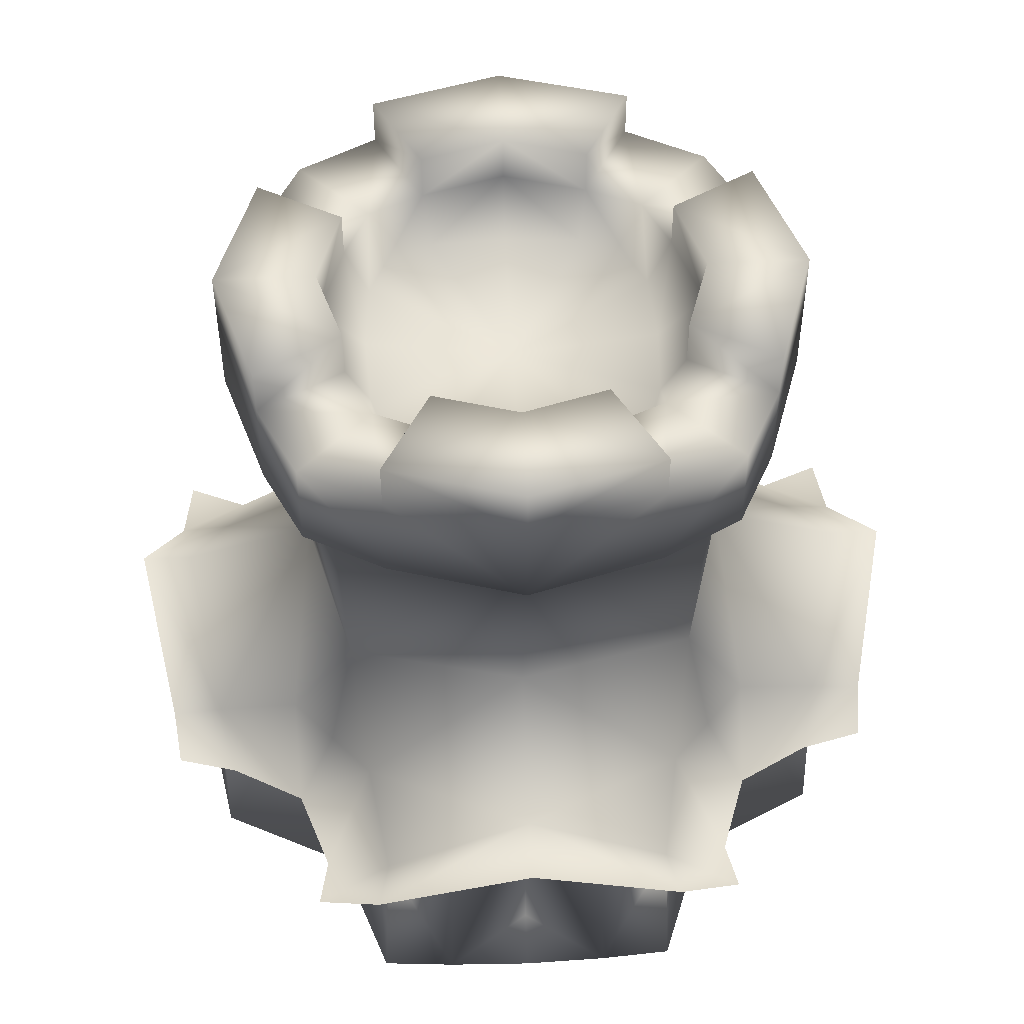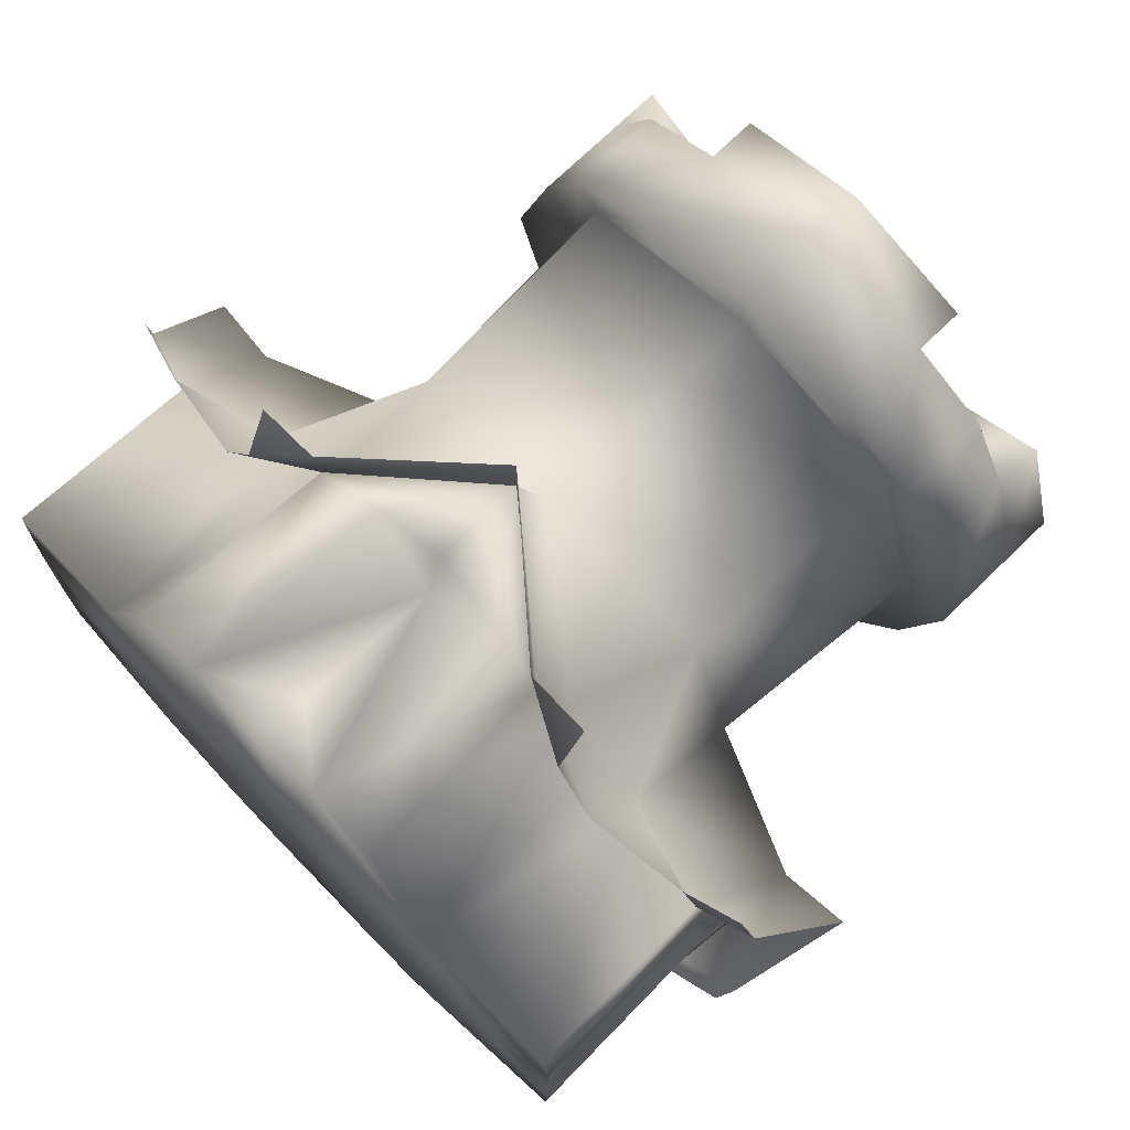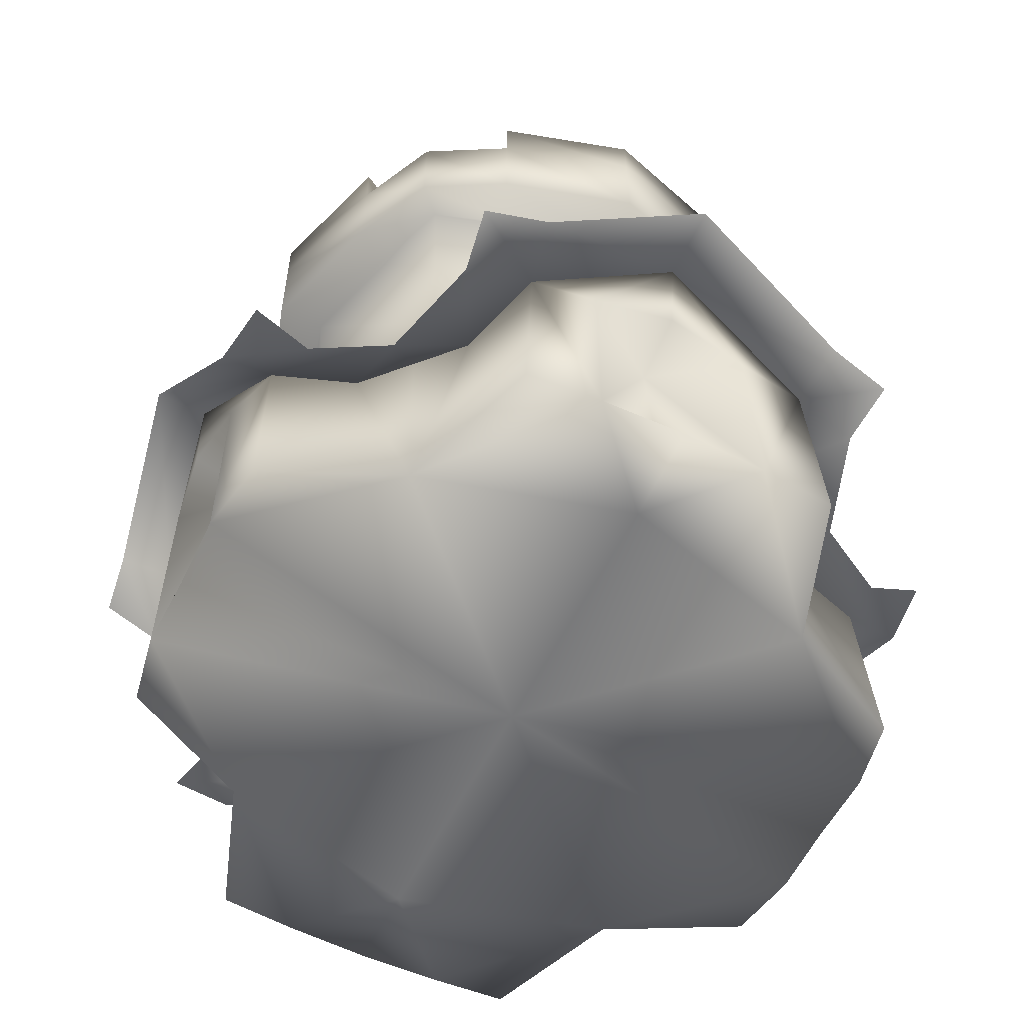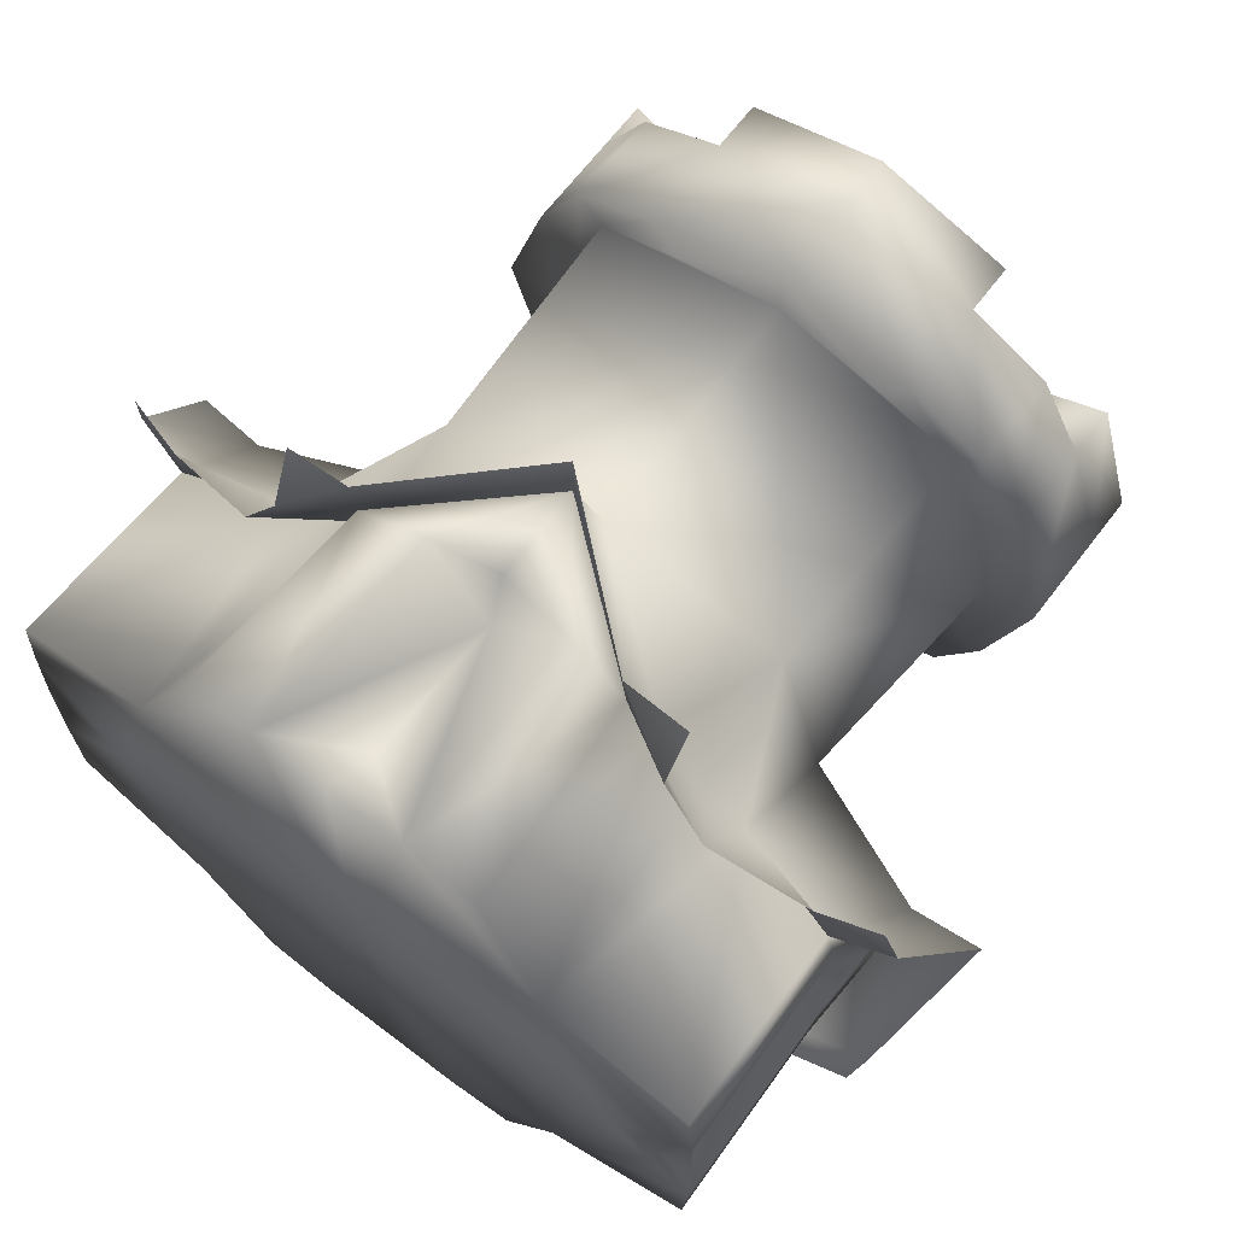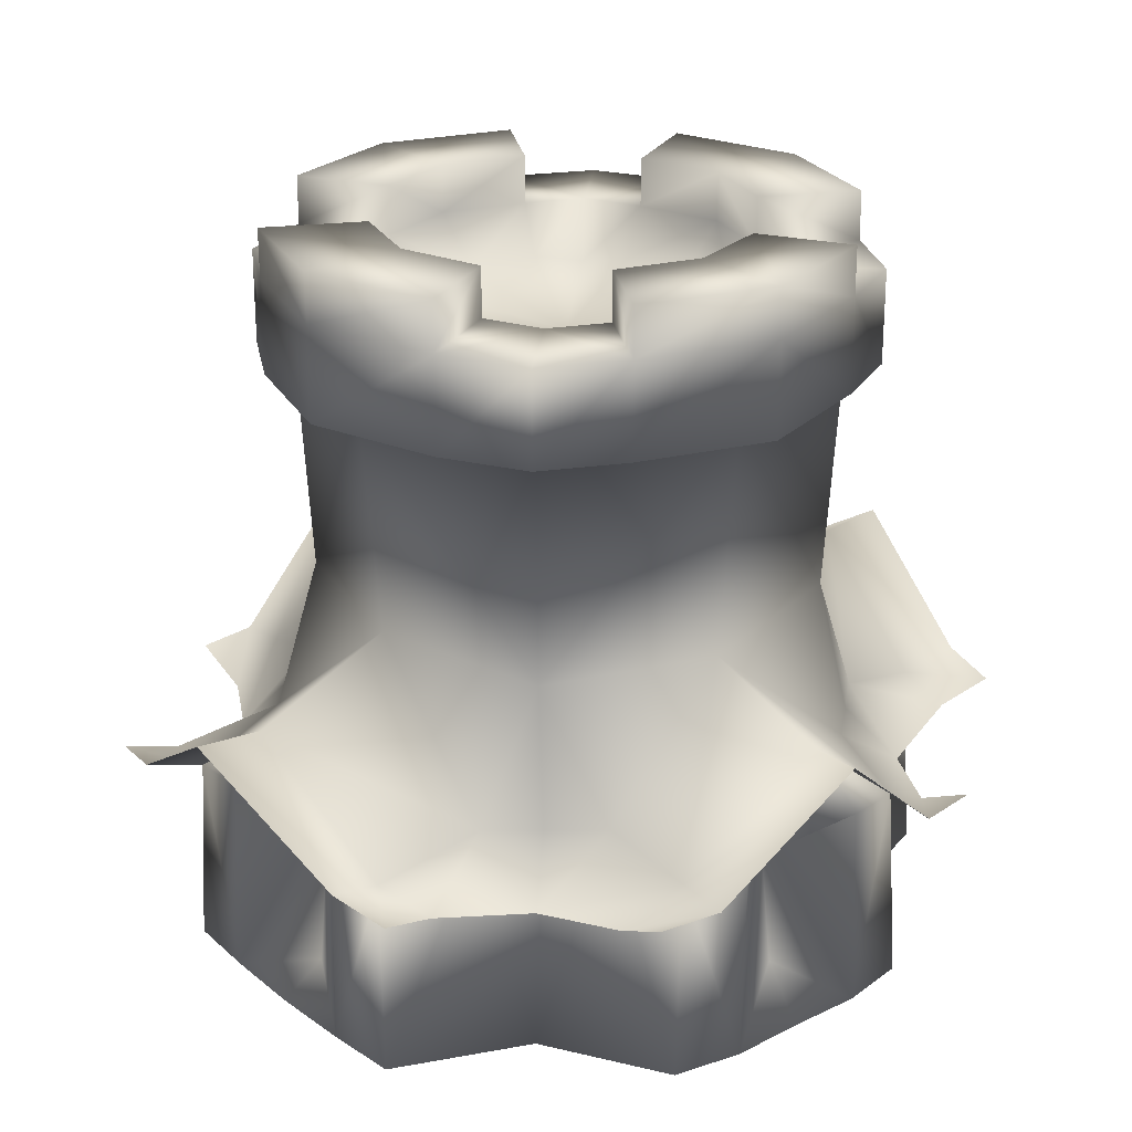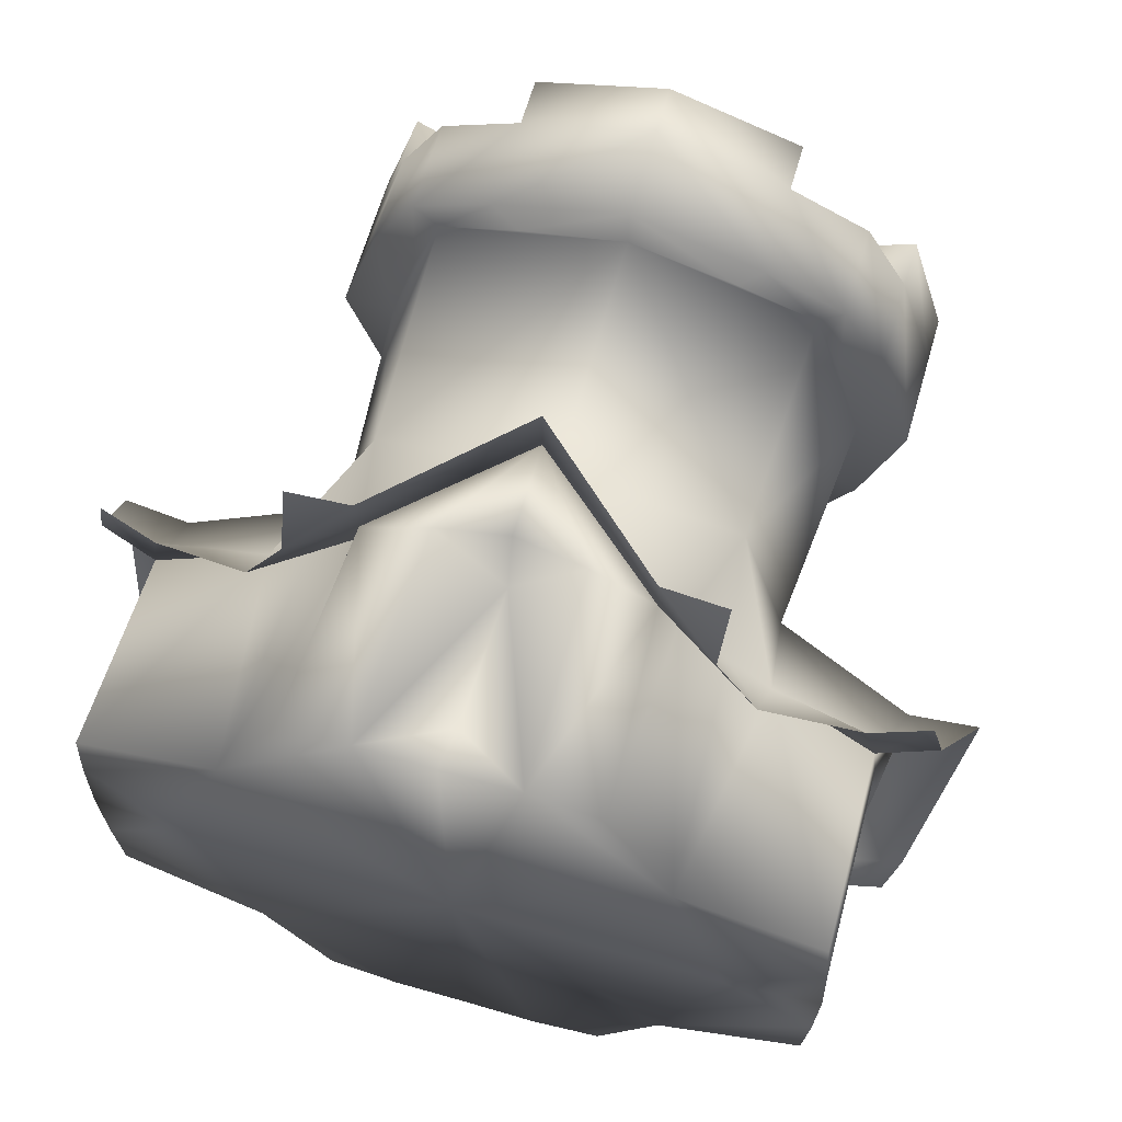
<metadata>
{"format":"obj","ext":"obj","renderer":"f3d","projection":"perspective","resolution":1024,"background":"white","views":[{"elev":49.5,"azim":87.2,"up":"+Y"},{"elev":72.9,"azim":45.9,"up":"+Z"},{"elev":-57.2,"azim":-116.3,"up":"+Y"},{"elev":66.9,"azim":37.3,"up":"+Z"},{"elev":24.3,"azim":-39.3,"up":"+Y"},{"elev":65.3,"azim":16.2,"up":"+Z"}]}
</metadata>
<code>
o Cube_Cube.001
v -0.5658 0 0.5658
v -0.5139 1.622 0.5171
v -0.4884 0.9882 0.4884
v -0.3466 1.717 0.3497
v -0.3946 0.01629 0.9194
v -0.3643 0.5612 0.9037
v -0.4061 0.6295 0.6738
v -0.6533 0.6191 0.4537
v -0.949 0.01498 0.4309
v -0.9363 0.5444 0.4039
v -0.9637 0.01498 0.2294
v -0.9508 0.5687 0.2218
v -0.5297 0.4725 0.8636
v -0.9034 0.5193 0.5804
v -0.6405 0.4715 0.6641
v -0.3644 0.547 1.045
v -0.537 0.5481 1.02
v -0.2031 0.01629 0.9553
v -0.19 0.5848 0.9523
v -0.2944 1.622 0.5953
v -0.5921 1.622 0.2975
v -0.3921 1.747 0.2142
v -0.211 1.747 0.3952
v -0.4557 2.015 0.2332
v -0.23 2.015 0.4588
v -0.3853 1.881 0.3884
v -0.23 1.881 0.4588
v -0.4557 1.881 0.2332
v -0.363 1.622 0.6923
v -0.5826 1.622 0.5858
v -0.7035 1.622 0.3662
v -0.7035 2.015 0.3662
v -0.5826 1.881 0.5858
v -0.363 2.015 0.6923
v -0.363 1.881 0.6923
v -0.7035 1.881 0.3662
v -1.092 0.5873 0.4317
v -1.059 0.5621 0.6022
v -0.5323 0.6243 0.5615
v 0.5658 0 0.5658
v 0.5139 1.622 0.5171
v 0.4884 0.9882 0.4884
v 0 0.1632 0.8445
v 0 1.622 0.6736
v 0 0.9687 0.6144
v 0.3466 1.717 0.3497
v 0 1.747 0.4072
v 0 2.015 0.5292
v 0.3946 0.01629 0.9194
v 0 0.01629 0.9513
v 0.3643 0.5612 0.9037
v 0 0.8507 0.9811
v 0.4061 0.6295 0.6738
v 0.6533 0.6191 0.4537
v 0.949 0.01498 0.4309
v 0.9363 0.5444 0.4039
v 0.9637 0.01498 0.2294
v 0.9508 0.5687 0.2218
v 0.5297 0.4725 0.8636
v 0.9034 0.5193 0.5804
v 0.6405 0.4715 0.6641
v 0.3644 0.547 1.045
v 0 0.8533 1.121
v 0.537 0.5481 1.02
v 0.2031 0.01629 0.9553
v 0.19 0.5848 0.9523
v 0 0.6054 0.9773
v 0 0.5575 0.7908
v 0.2944 1.622 0.5953
v 0.5921 1.622 0.2975
v 0.3921 1.747 0.2142
v 0.211 1.747 0.3952
v 0.4557 2.015 0.2332
v 0.23 2.015 0.4588
v 0.3853 1.881 0.3884
v 0 1.881 0.5292
v 0.23 1.881 0.4588
v 0.4557 1.881 0.2332
v 0.363 1.622 0.6923
v 0.5826 1.622 0.5858
v 0.7035 1.622 0.3662
v 0 1.881 0.8077
v 0 2.015 0.8077
v 0.7035 2.015 0.3662
v 0 1.622 0.8077
v 0.5826 1.881 0.5858
v 0.363 2.015 0.6923
v 0.363 1.881 0.6923
v 0.7035 1.881 0.3662
v 1.092 0.5873 0.4317
v 1.059 0.5621 0.6022
v 0.5323 0.6243 0.5615
v -0.5658 0 -0.5658
v -0.5139 1.622 -0.5171
v -0.7181 0 0
v -0.4884 0.9882 -0.4884
v -0.6704 1.622 0
v -0.6144 0.997 0
v -0.3466 1.717 -0.3497
v -0.404 1.747 0
v -0.526 2.015 0
v -0.3946 0.01629 -0.9194
v -0.3643 0.5612 -0.9037
v -0.4061 0.6295 -0.6738
v -0.6533 0.6191 -0.4537
v -0.949 0.01498 -0.4309
v -0.9705 0.01498 0
v -1.001 0.835 0
v -0.9363 0.5444 -0.4039
v -0.9689 0.6094 0
v -0.9637 0.01498 -0.2294
v -0.9508 0.5687 -0.2218
v -0.5297 0.4725 -0.8636
v -0.9034 0.5193 -0.5804
v -0.6405 0.4715 -0.6641
v -0.3644 0.547 -1.045
v -0.537 0.5481 -1.02
v -0.2031 0.01629 -0.9553
v -0.19 0.5848 -0.9523
v -0.2944 1.622 -0.5953
v -0.5921 1.622 -0.2975
v -0.3921 1.747 -0.2142
v -0.211 1.747 -0.3952
v -0.4557 2.015 -0.2332
v -0.23 2.015 -0.4588
v -0.526 1.881 0
v -0.3853 1.881 -0.3884
v -0.23 1.881 -0.4588
v -0.4557 1.881 -0.2332
v -0.363 1.622 -0.6923
v -0.5826 1.622 -0.5858
v -0.7035 1.622 -0.3662
v -0.812 1.622 0
v -0.812 1.881 0
v -0.7035 2.015 -0.3662
v -0.812 2.015 0
v -0.5826 1.881 -0.5858
v -0.363 2.015 -0.6923
v -0.363 1.881 -0.6923
v -0.7035 1.881 -0.3662
v -0.8024 0.5604 0
v -0.8474 0.09376 0
v -1.189 0.8525 0
v -1.092 0.5873 -0.4317
v -1.059 0.5621 -0.6022
v -0.5323 0.6243 -0.5615
v 0.5658 0 -0.5658
v 0.5139 1.622 -0.5171
v 0.7181 0 0
v 0.4884 0.9882 -0.4884
v 0.6704 1.622 0
v 0 0.1632 -0.8445
v 0 1.622 -0.6736
v 0 1.689 0
v 0 0 0
v 0 0.9687 -0.6144
v 0.6144 0.997 0
v 0.3466 1.717 -0.3497
v 0.404 1.747 0
v 0 1.747 -0.4072
v 0 2.015 -0.5292
v 0.526 2.015 0
v 0.3946 0.01629 -0.9194
v 0 0.01629 -0.9513
v 0.3643 0.5612 -0.9037
v 0 0.8507 -0.9811
v 0.4061 0.6295 -0.6738
v 0.6533 0.6191 -0.4537
v 0.949 0.01498 -0.4309
v 0.9705 0.01498 0
v 1.001 0.835 0
v 0.9363 0.5444 -0.4039
v 0.9689 0.6094 0
v 0.9637 0.01498 -0.2294
v 0.9508 0.5687 -0.2218
v 0.5297 0.4725 -0.8636
v 0.9034 0.5193 -0.5804
v 0.6405 0.4715 -0.6641
v 0.3644 0.547 -1.045
v 0 0.8533 -1.121
v 0.537 0.5481 -1.02
v 0.2031 0.01629 -0.9553
v 0.19 0.5848 -0.9523
v 0 0.6054 -0.9773
v 0 0.5575 -0.7908
v 0.2944 1.622 -0.5953
v 0.5921 1.622 -0.2975
v 0.3921 1.747 -0.2142
v 0.211 1.747 -0.3952
v 0.4557 2.015 -0.2332
v 0.23 2.015 -0.4588
v 0.526 1.881 0
v 0.3853 1.881 -0.3884
v 0 1.881 -0.5292
v 0.23 1.881 -0.4588
v 0.4557 1.881 -0.2332
v 0.363 1.622 -0.6923
v 0.5826 1.622 -0.5858
v 0.7035 1.622 -0.3662
v 0.812 1.622 0
v 0.812 1.881 0
v 0 1.881 -0.8077
v 0 2.015 -0.8077
v 0.7035 2.015 -0.3662
v 0.812 2.015 0
v 0 1.622 -0.8077
v 0.5826 1.881 -0.5858
v 0.363 2.015 -0.6923
v 0.363 1.881 -0.6923
v 0.7035 1.881 -0.3662
v 0.8024 0.5604 0
v 0.8474 0.09376 0
v 1.189 0.8525 0
v 1.092 0.5873 -0.4317
v 1.059 0.5621 -0.6022
v 0.5323 0.6243 -0.5615
f 28 126 101 24
f 95 155 1
f 15 39 8
f 6 52 45 7
f 44 20 2 3 45
f 97 98 3 2 21
f 47 154 23
f 45 3 7
f 5 6 7 1
f 7 3 39
f 1 11 95
f 9 11 1
f 95 11 107
f 11 9 10 12
f 9 1 8 10
f 108 12 10
f 110 12 108
f 3 8 39
f 14 15 8 10
f 13 17 16 6
f 6 16 63 52
f 19 52 6
f 67 52 19
f 67 19 68
f 50 43 18
f 1 18 5
f 155 50 18
f 6 5 18 19
f 18 43 68 19
f 110 141 12
f 76 27 25 48
f 47 23 27 76
f 23 4 26 27
f 2 20 29 30
f 25 34 83 48
f 23 154 4
f 154 100 22
f 101 136 32 24
f 21 2 30 31
f 22 4 154
f 4 22 28 26
f 22 100 126 28
f 35 82 83 34
f 30 29 35 33
f 29 85 82 35
f 134 36 32 136
f 133 31 36 134
f 31 30 33 36
f 97 21 31 133
f 20 44 85 29
f 35 34 25 27
f 36 28 24 32
f 36 33 26 28
f 35 27 26 33
f 6 15 13
f 15 6 7
f 11 142 107
f 141 142 11 12
f 10 37 38 14
f 108 143 37 10
f 8 98 108 10
f 8 3 98
f 39 15 7
f 1 39 8
f 7 39 1
f 18 1 155
f 78 73 162 192
f 149 40 155
f 61 54 92
f 51 53 45 52
f 44 45 42 41 69
f 151 70 41 42 157
f 47 72 154
f 45 53 42
f 49 40 53 51
f 53 92 42
f 40 149 57
f 55 40 57
f 149 170 57
f 57 58 56 55
f 55 56 54 40
f 171 56 58
f 173 171 58
f 42 92 54
f 60 56 54 61
f 59 51 62 64
f 51 52 63 62
f 66 51 52
f 67 66 52
f 67 68 66
f 50 65 43
f 40 49 65
f 155 65 50
f 51 66 65 49
f 65 66 68 43
f 173 58 211
f 76 48 74 77
f 47 76 77 72
f 72 77 75 46
f 41 80 79 69
f 74 48 83 87
f 72 46 154
f 154 71 159
f 162 73 84 205
f 70 81 80 41
f 71 154 46
f 46 75 78 71
f 71 78 192 159
f 88 87 83 82
f 80 86 88 79
f 79 88 82 85
f 201 205 84 89
f 200 201 89 81
f 81 89 86 80
f 151 200 81 70
f 69 79 85 44
f 88 77 74 87
f 89 84 73 78
f 89 78 75 86
f 88 86 75 77
f 51 59 61
f 61 53 51
f 57 170 212
f 211 58 57 212
f 56 60 91 90
f 171 56 90 213
f 54 56 171 157
f 54 157 42
f 92 53 61
f 40 54 92
f 53 40 92
f 65 155 40
f 129 124 101 126
f 95 93 155
f 115 105 146
f 103 104 156 166
f 153 156 96 94 120
f 97 121 94 96 98
f 160 123 154
f 156 104 96
f 102 93 104 103
f 104 146 96
f 93 95 111
f 106 93 111
f 95 107 111
f 111 112 109 106
f 106 109 105 93
f 108 109 112
f 110 108 112
f 96 146 105
f 114 109 105 115
f 113 103 116 117
f 103 166 180 116
f 119 103 166
f 184 119 166
f 184 185 119
f 164 118 152
f 93 102 118
f 155 118 164
f 103 119 118 102
f 118 119 185 152
f 110 112 141
f 194 161 125 128
f 160 194 128 123
f 123 128 127 99
f 94 131 130 120
f 125 161 203 138
f 123 99 154
f 154 122 100
f 101 124 135 136
f 121 132 131 94
f 122 154 99
f 99 127 129 122
f 122 129 126 100
f 139 138 203 202
f 131 137 139 130
f 130 139 202 206
f 134 136 135 140
f 133 134 140 132
f 132 140 137 131
f 97 133 132 121
f 120 130 206 153
f 139 128 125 138
f 140 135 124 129
f 140 129 127 137
f 139 137 127 128
f 103 113 115
f 115 104 103
f 111 107 142
f 141 112 111 142
f 109 114 145 144
f 108 109 144 143
f 105 109 108 98
f 105 98 96
f 146 104 115
f 93 105 146
f 104 93 146
f 118 155 93
f 196 192 162 190
f 149 155 147
f 178 216 168
f 165 166 156 167
f 153 186 148 150 156
f 151 157 150 148 187
f 160 154 189
f 156 150 167
f 163 165 167 147
f 167 150 216
f 147 174 149
f 169 174 147
f 149 174 170
f 174 169 172 175
f 169 147 168 172
f 171 175 172
f 173 175 171
f 150 168 216
f 177 178 168 172
f 176 181 179 165
f 165 179 180 166
f 183 166 165
f 184 166 183
f 184 183 185
f 164 152 182
f 147 182 163
f 155 164 182
f 165 163 182 183
f 182 152 185 183
f 173 211 175
f 194 195 191 161
f 160 189 195 194
f 189 158 193 195
f 148 186 197 198
f 191 208 203 161
f 189 154 158
f 154 159 188
f 162 205 204 190
f 187 148 198 199
f 188 158 154
f 158 188 196 193
f 188 159 192 196
f 209 202 203 208
f 198 197 209 207
f 197 206 202 209
f 201 210 204 205
f 200 199 210 201
f 199 198 207 210
f 151 187 199 200
f 186 153 206 197
f 209 208 191 195
f 210 196 190 204
f 210 207 193 196
f 209 195 193 207
f 165 178 176
f 178 165 167
f 174 212 170
f 211 212 174 175
f 172 214 215 177
f 171 213 214 172
f 168 157 171 172
f 168 150 157
f 216 178 167
f 147 216 168
f 167 216 147
f 182 147 155

</code>
